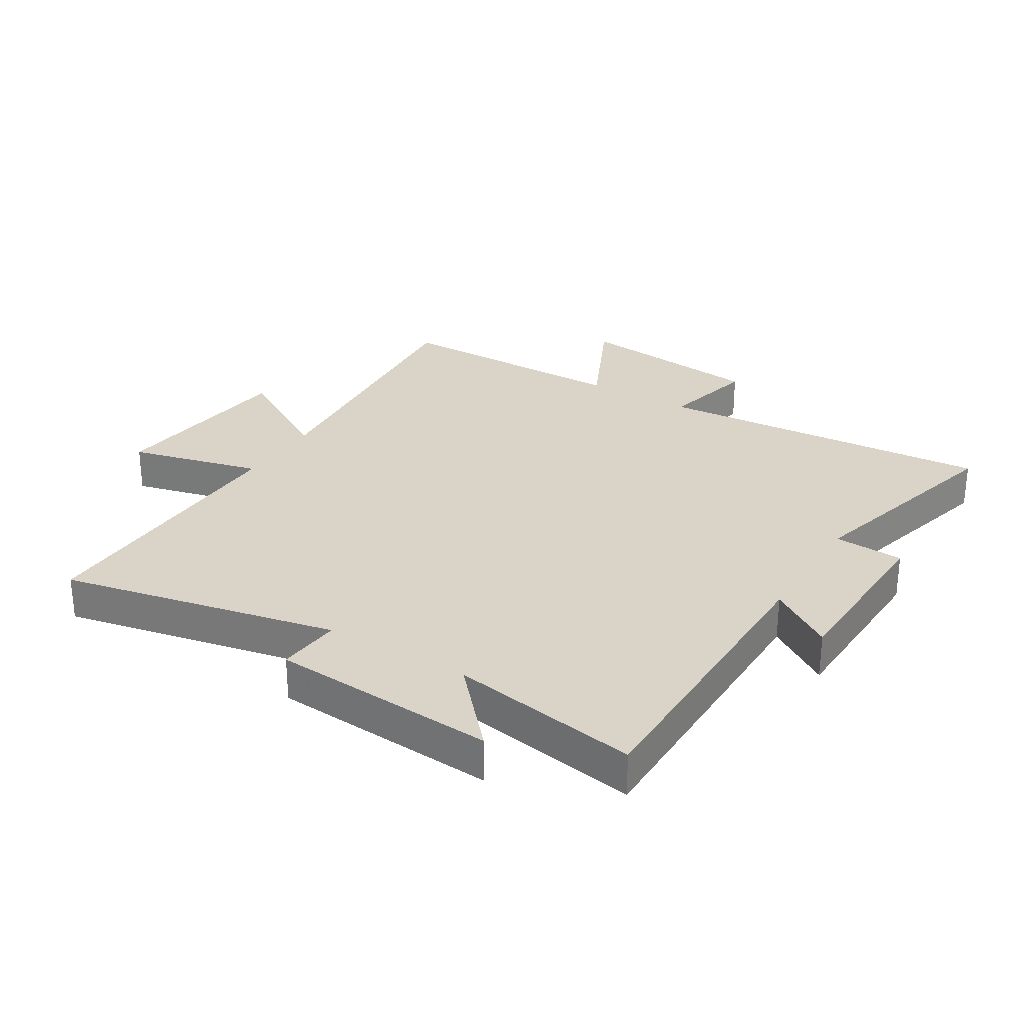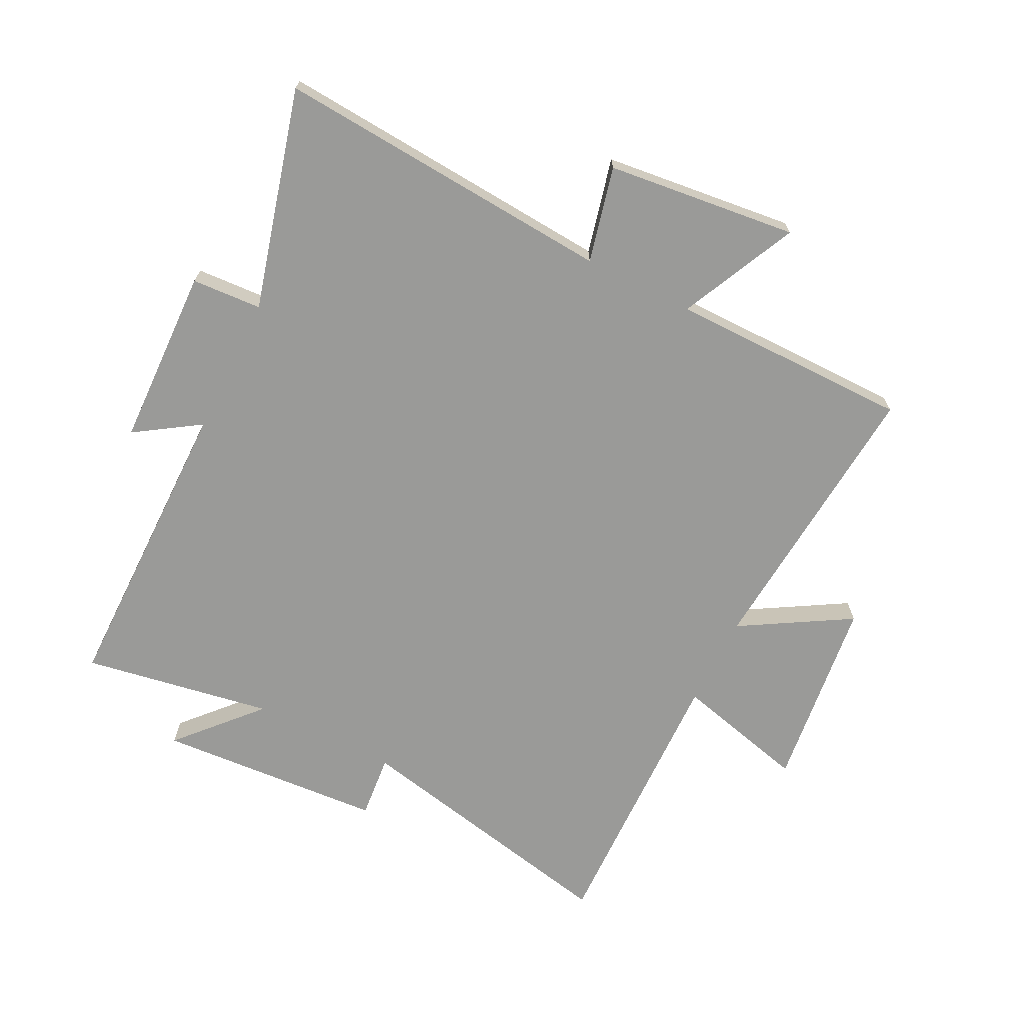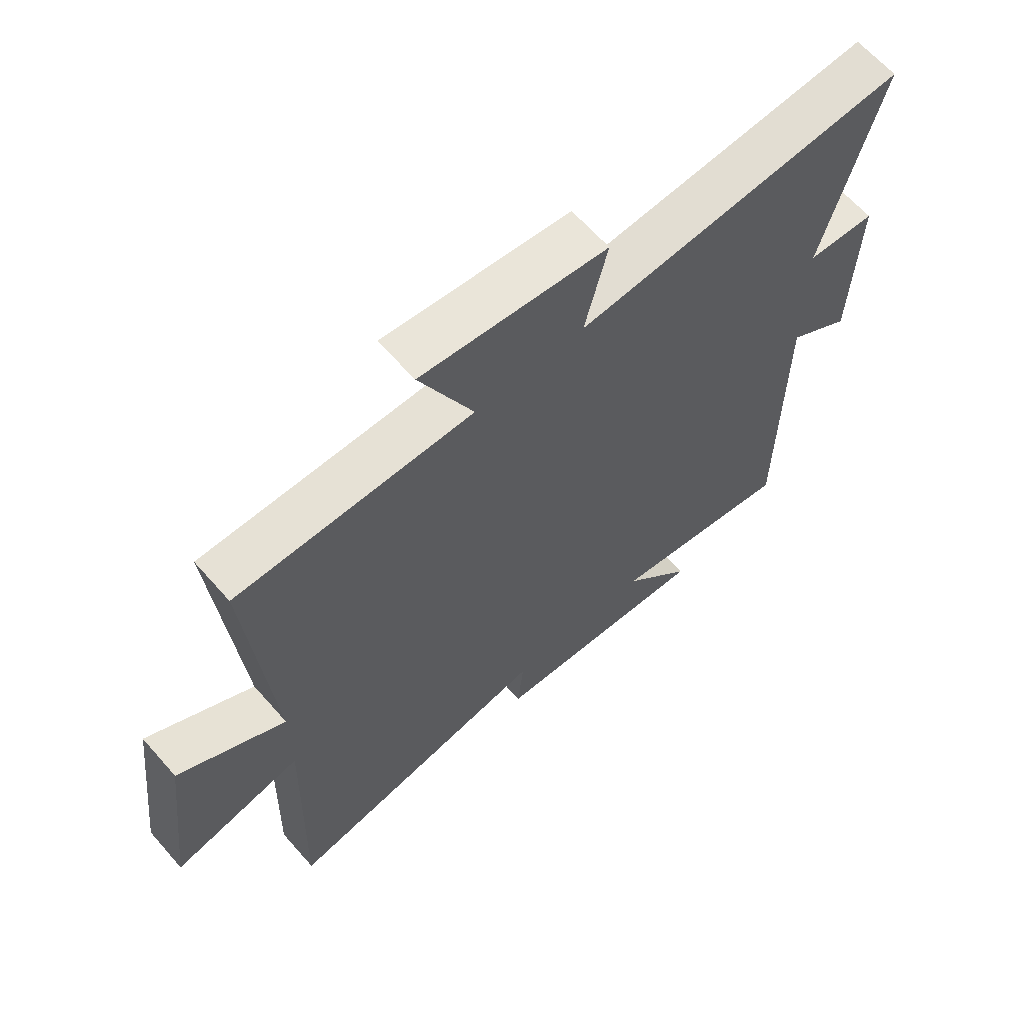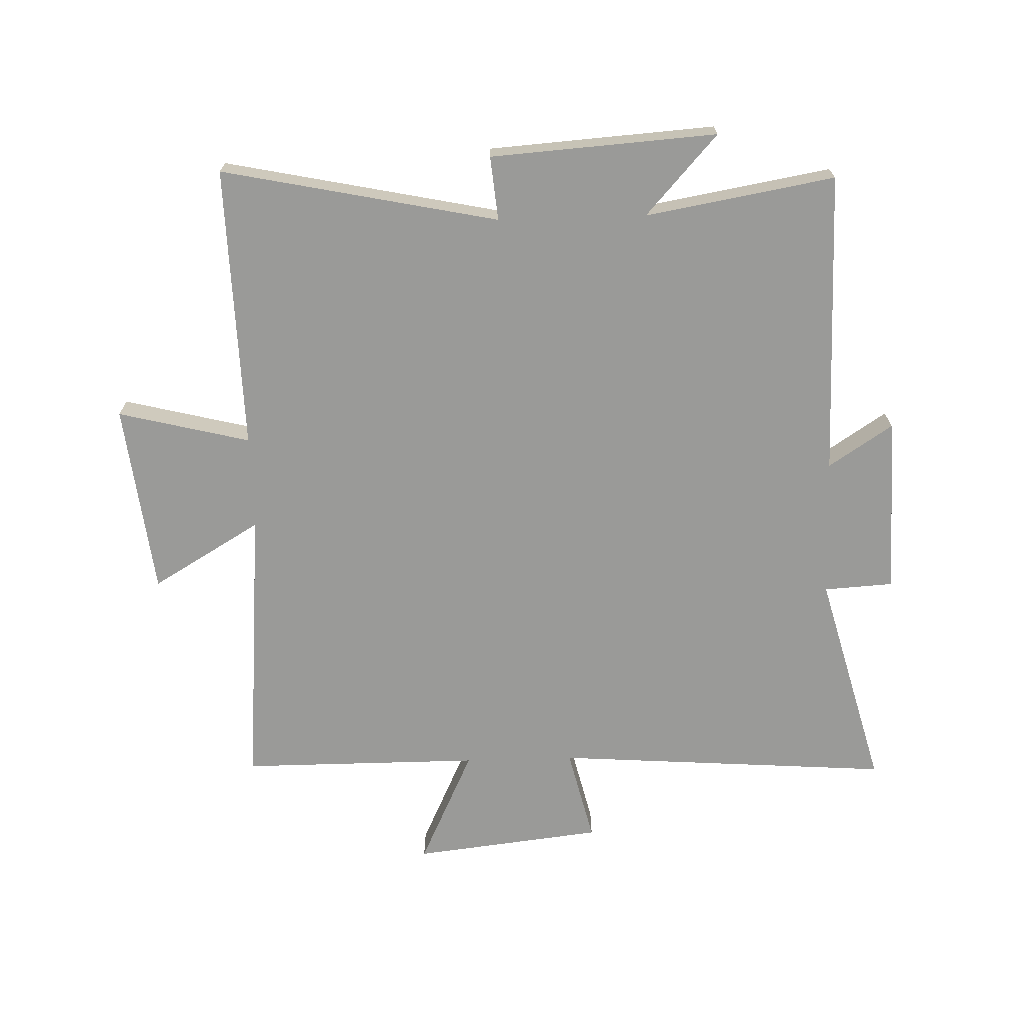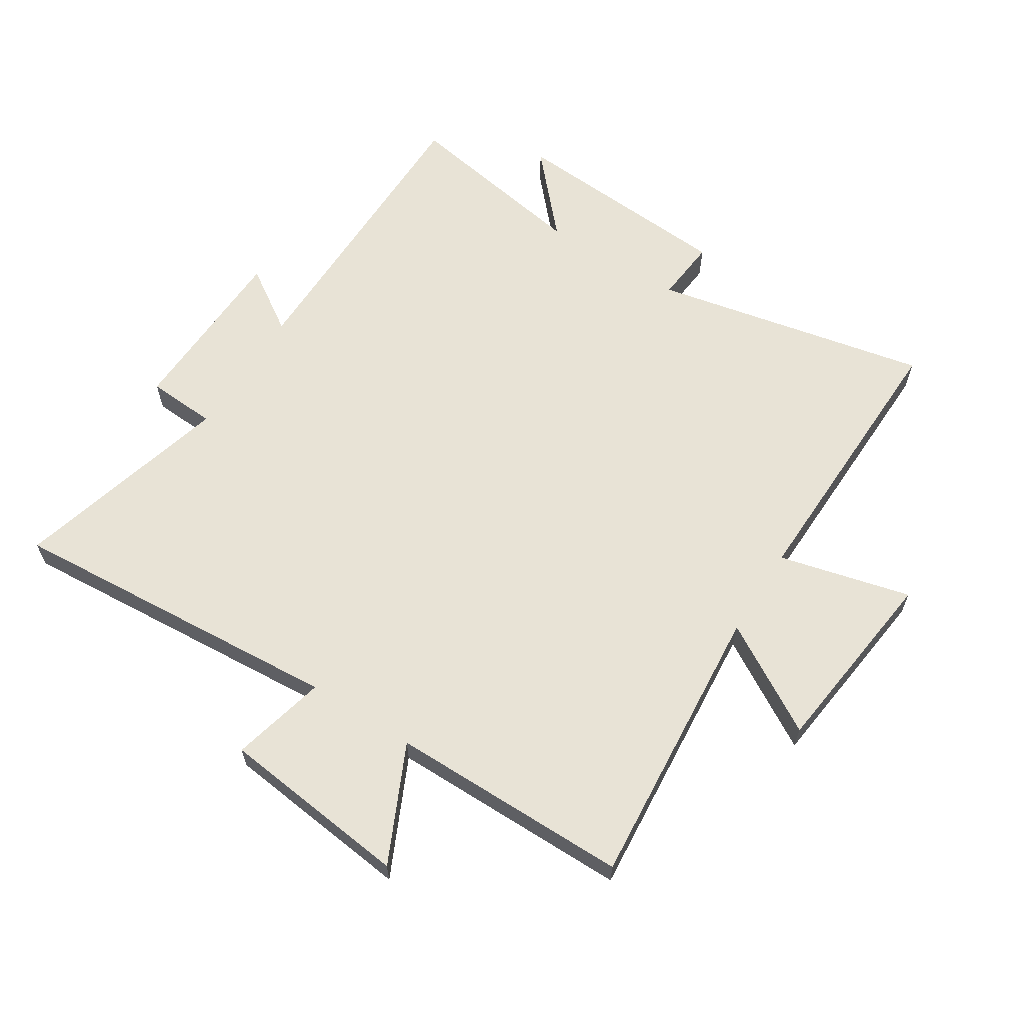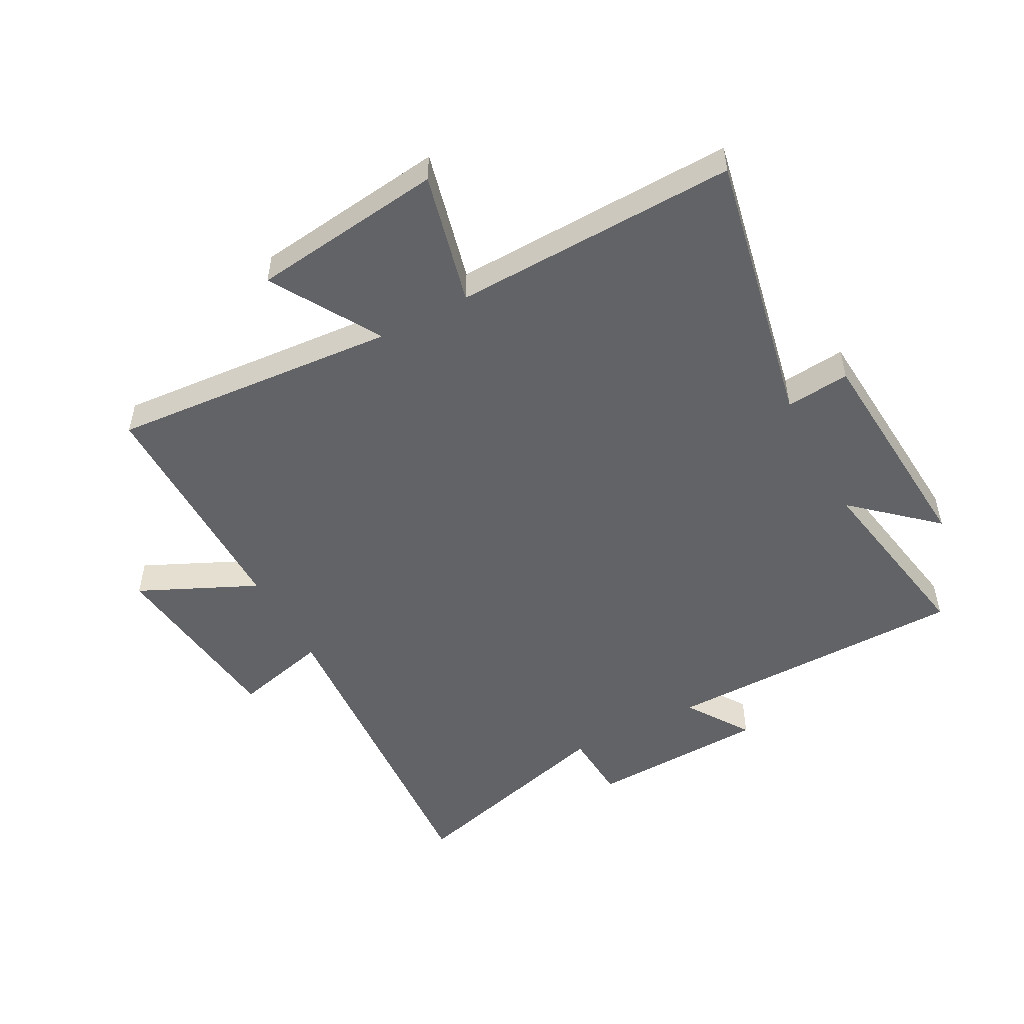
<metadata>
{"format":"obj","ext":"obj","renderer":"f3d","projection":"perspective","resolution":1024,"background":"white","views":[{"elev":28.6,"azim":-148.7,"up":"+Y"},{"elev":-69.2,"azim":-26.7,"up":"+Y"},{"elev":64.1,"azim":138.7,"up":"+Z"},{"elev":-69.2,"azim":-178.3,"up":"+Y"},{"elev":62.5,"azim":32.4,"up":"+Y"},{"elev":-51.0,"azim":118.4,"up":"+Y"}]}
</metadata>
<code>
v -0.597 0.07 0.54
v -0.04 0.07 0.5
v -0.078 0.07 0.656
v 0.234 0.07 0.692
v 0.144 0.07 0.5
v 0.539 0.07 0.5
v 0.5 0.07 0.028
v 0.679 0.07 0.134
v 0.717 0.07 -0.182
v 0.5 0.07 -0.128
v 0.512 0.07 -0.594
v 0.058 0.07 -0.5
v 0.068 0.07 -0.605
v -0.304 0.07 -0.631
v -0.186 0.07 -0.5
v -0.497 0.07 -0.554
v -0.5 0.07 -0.052
v -0.605 0.07 -0.121
v -0.615 0.07 0.173
v -0.5 0.07 0.18
v -0.597 0 0.54
v -0.04 0 0.5
v -0.078 0 0.656
v 0.234 0 0.692
v 0.144 0 0.5
v 0.539 0 0.5
v 0.5 0 0.028
v 0.679 0 0.134
v 0.717 0 -0.182
v 0.5 0 -0.128
v 0.512 0 -0.594
v 0.058 0 -0.5
v 0.068 0 -0.605
v -0.304 0 -0.631
v -0.186 0 -0.5
v -0.497 0 -0.554
v -0.5 0 -0.052
v -0.605 0 -0.121
v -0.615 0 0.173
v -0.5 0 0.18
f 17 18 19 20
f 15 16 17 20
f 15 20 1 2
f 12 13 14 15
f 12 15 2
f 10 11 12 2
f 7 8 9 10
f 7 10 2 3
f 5 6 7
f 5 7 3
f 3 4 5
f 40 39 38 37
f 40 37 36 35
f 22 21 40 35
f 35 34 33 32
f 22 35 32
f 22 32 31 30
f 30 29 28 27
f 23 22 30 27
f 27 26 25
f 23 27 25
f 25 24 23
f 1 21 22 2
f 2 22 23 3
f 3 23 24 4
f 4 24 25 5
f 5 25 26 6
f 6 26 27 7
f 7 27 28 8
f 8 28 29 9
f 9 29 30 10
f 10 30 31 11
f 11 31 32 12
f 12 32 33 13
f 13 33 34 14
f 14 34 35 15
f 15 35 36 16
f 16 36 37 17
f 17 37 38 18
f 18 38 39 19
f 19 39 40 20
f 20 40 21 1

</code>
